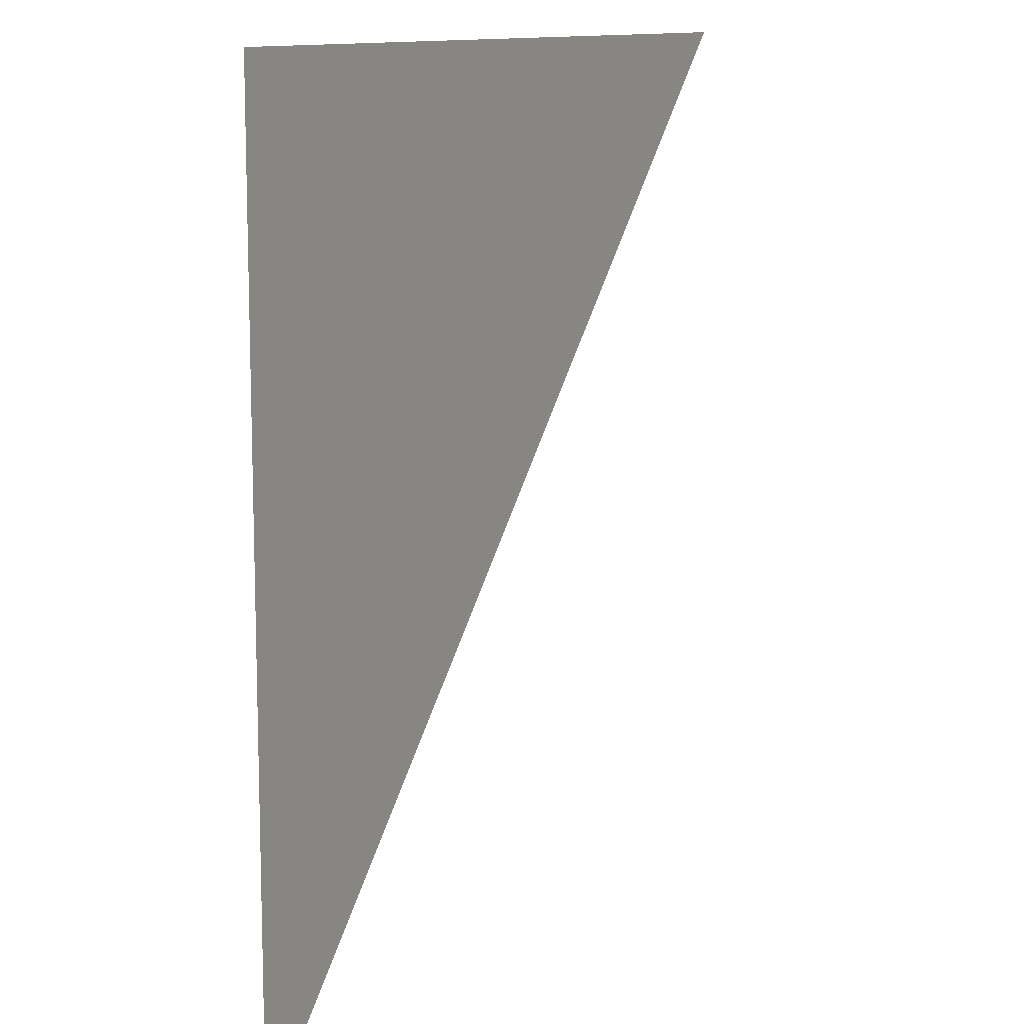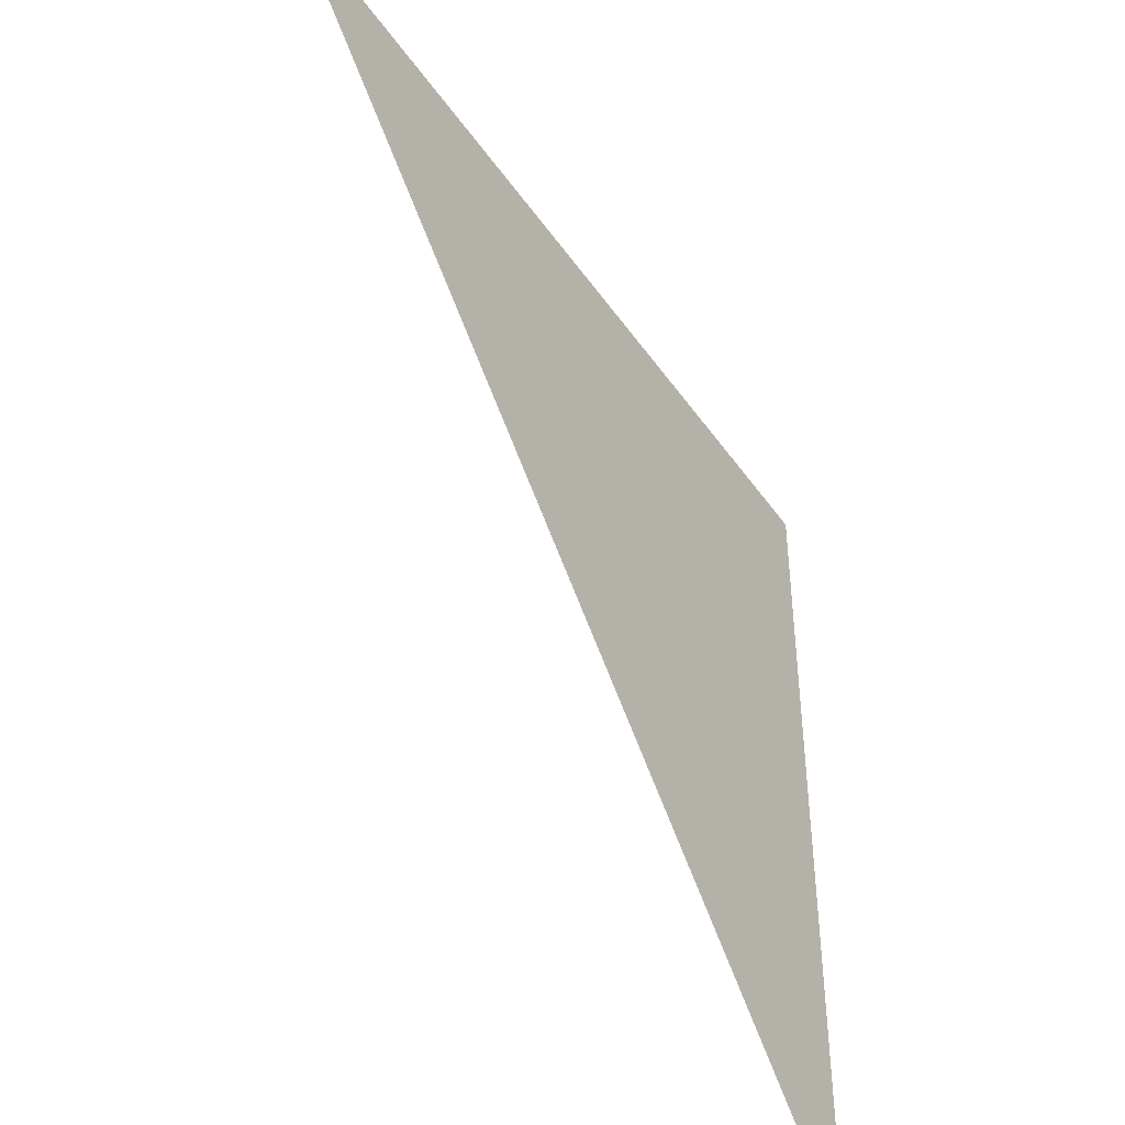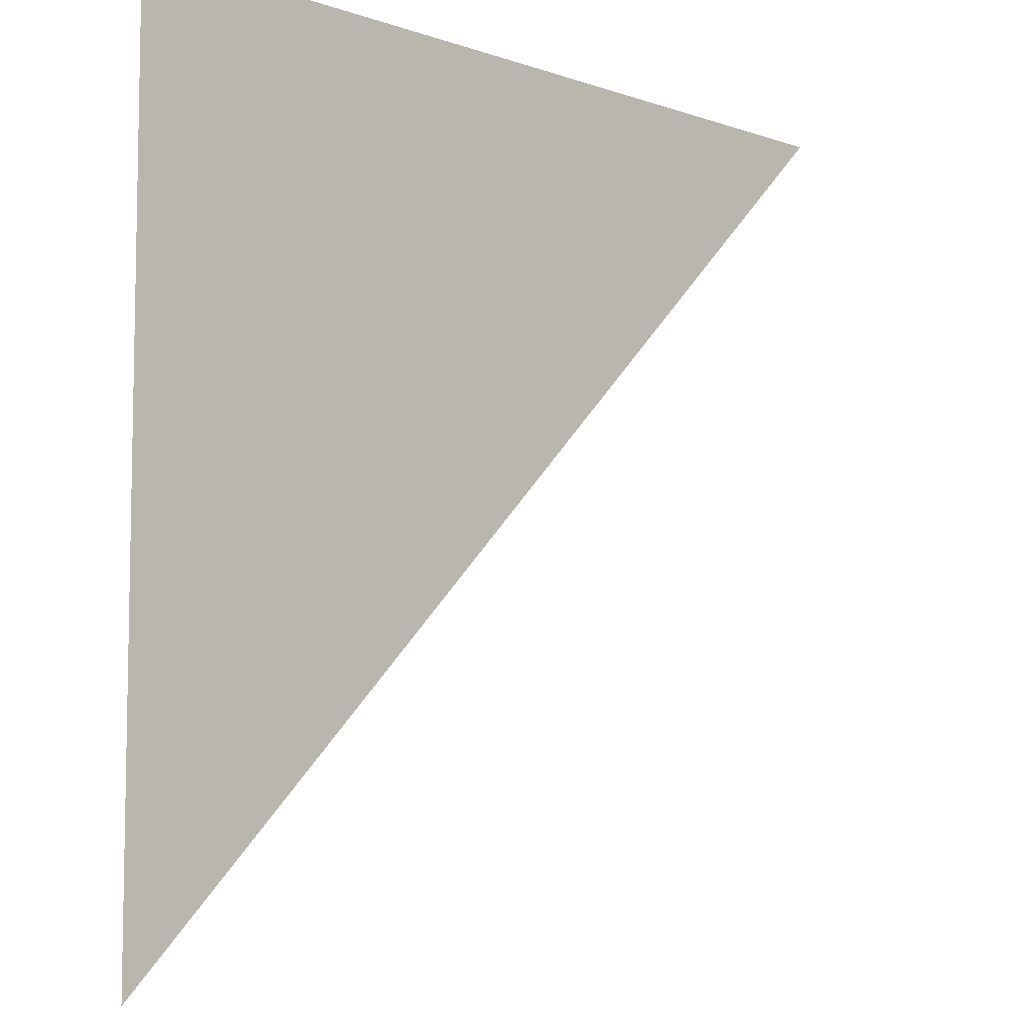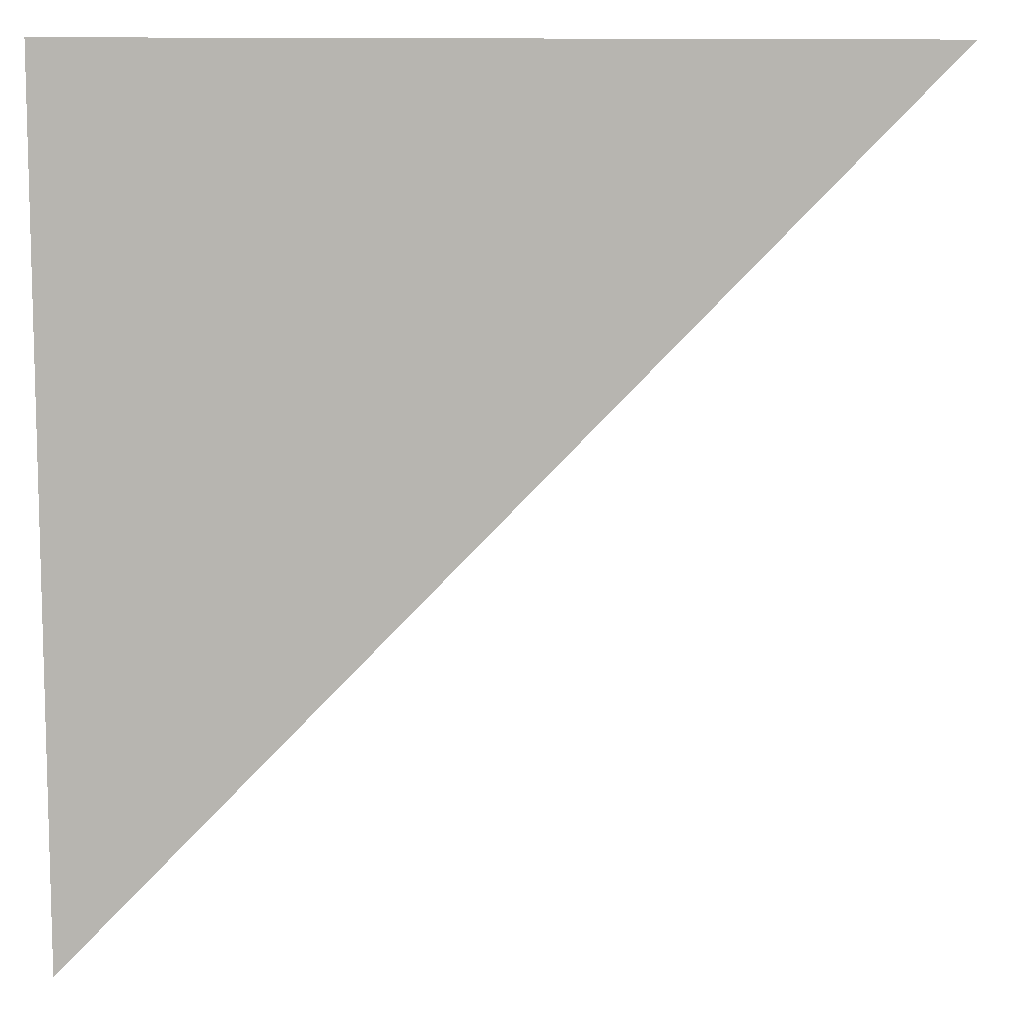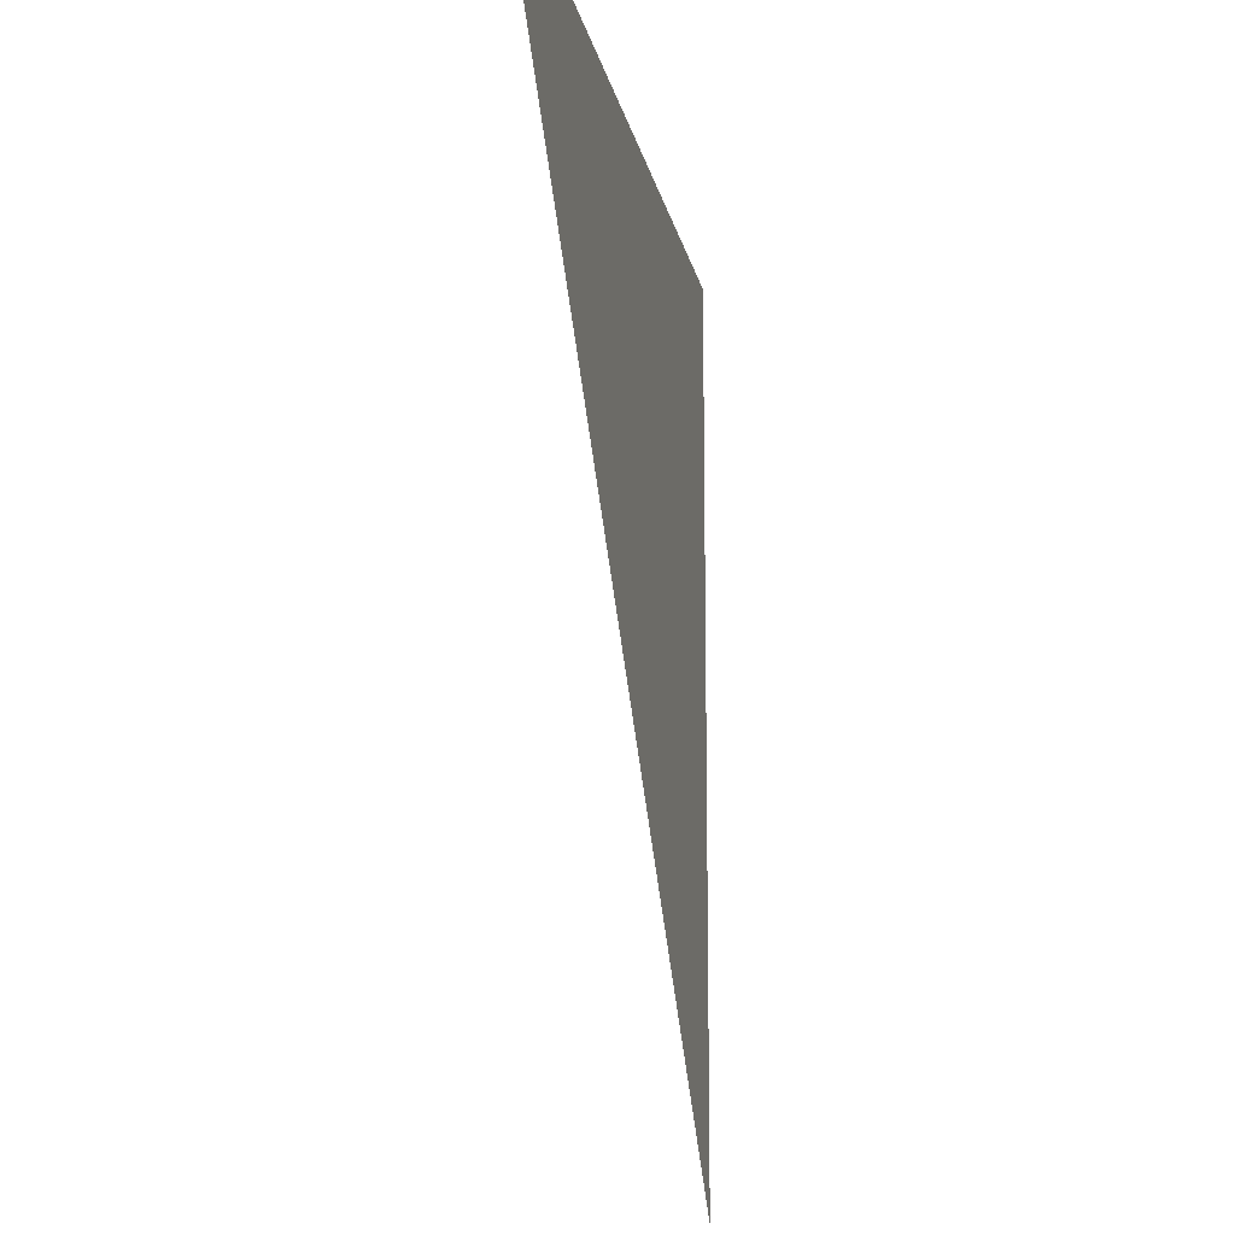
<metadata>
{"format":"obj","ext":"obj","renderer":"f3d","projection":"perspective","resolution":1024,"background":"white","views":[{"elev":11.5,"azim":-62.4,"up":"+Z"},{"elev":-45.9,"azim":122.7,"up":"+Z"},{"elev":-7.4,"azim":-44.6,"up":"+Z"},{"elev":9.4,"azim":-7.1,"up":"+Z"},{"elev":-14.9,"azim":100.7,"up":"+Z"}]}
</metadata>
<code>
g default
v -0.2285 -0 0.2285
v 0.2285 -0 0.2285
v -0.2285 0 -0.2285
g AndyBlobShadow_GEO
f 3 1 2

</code>
